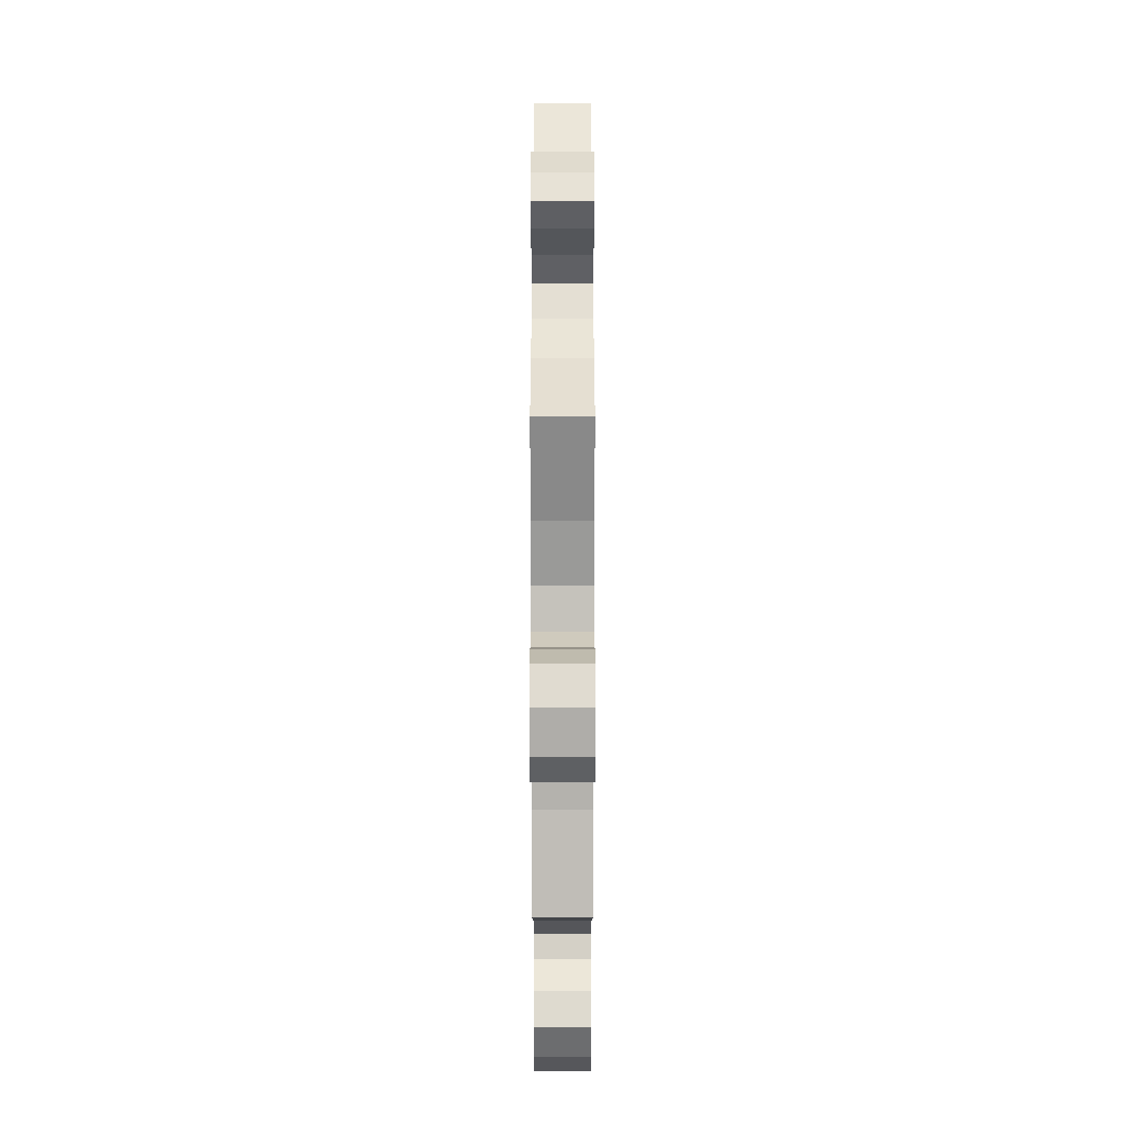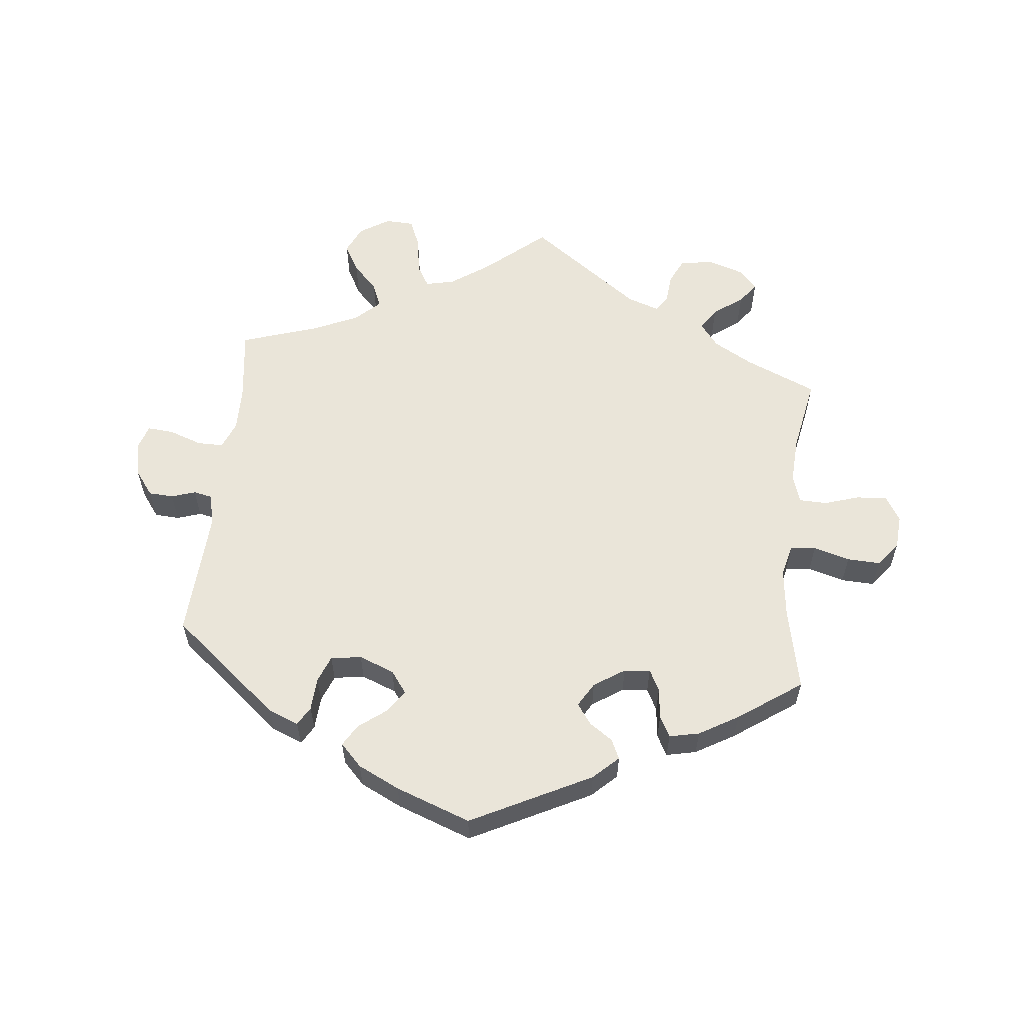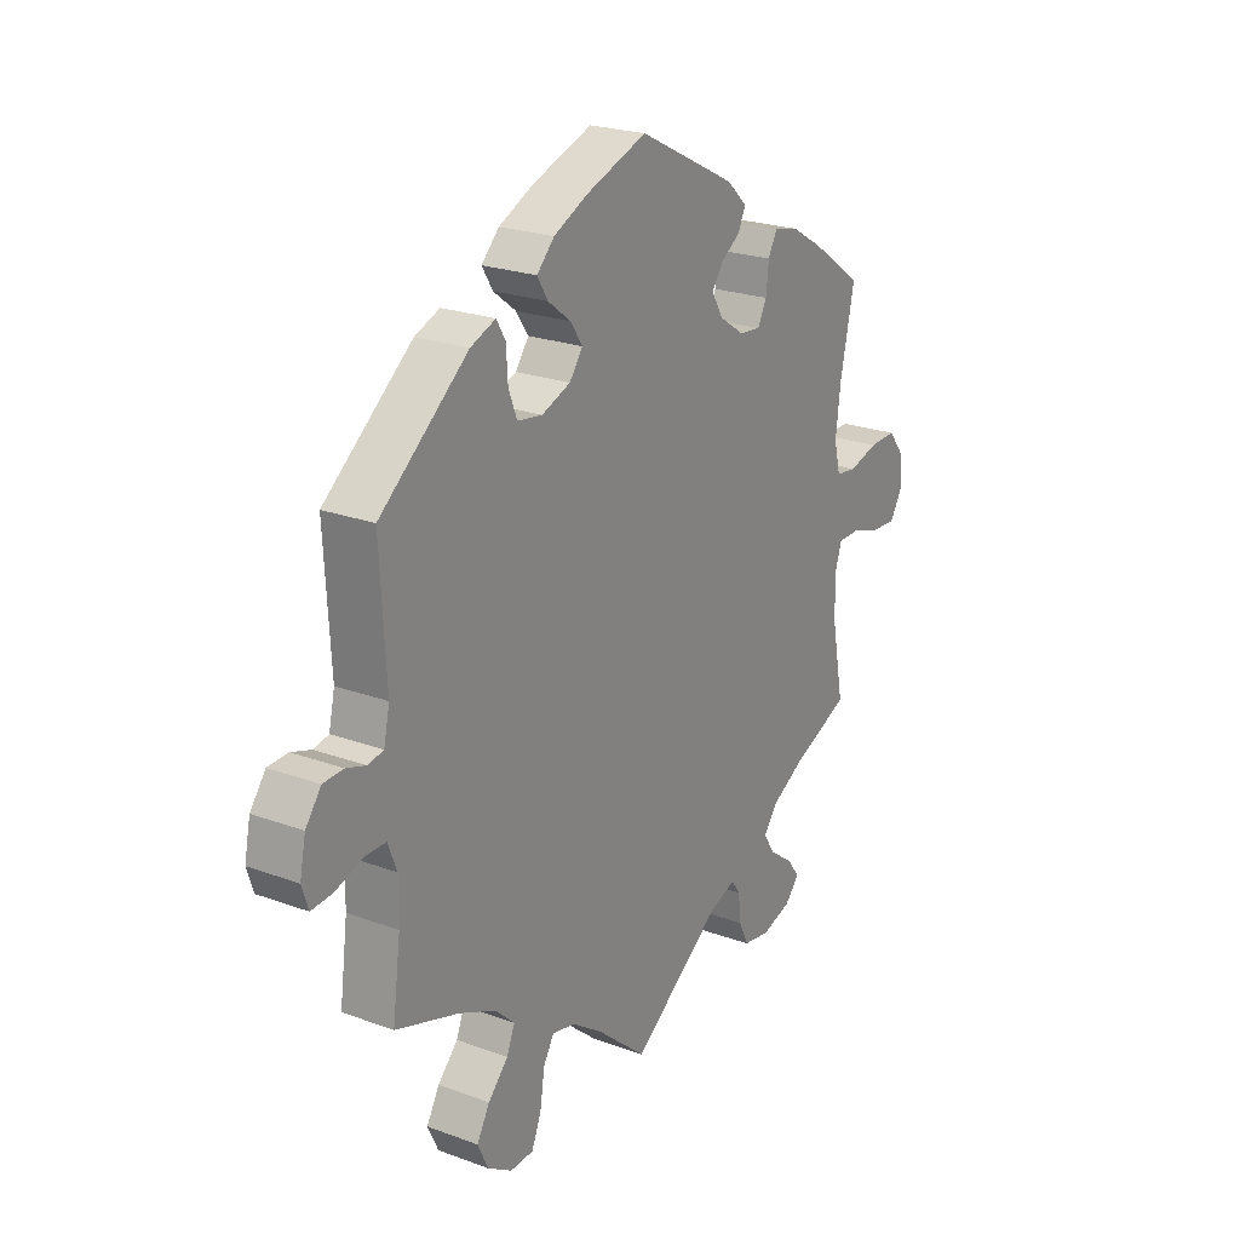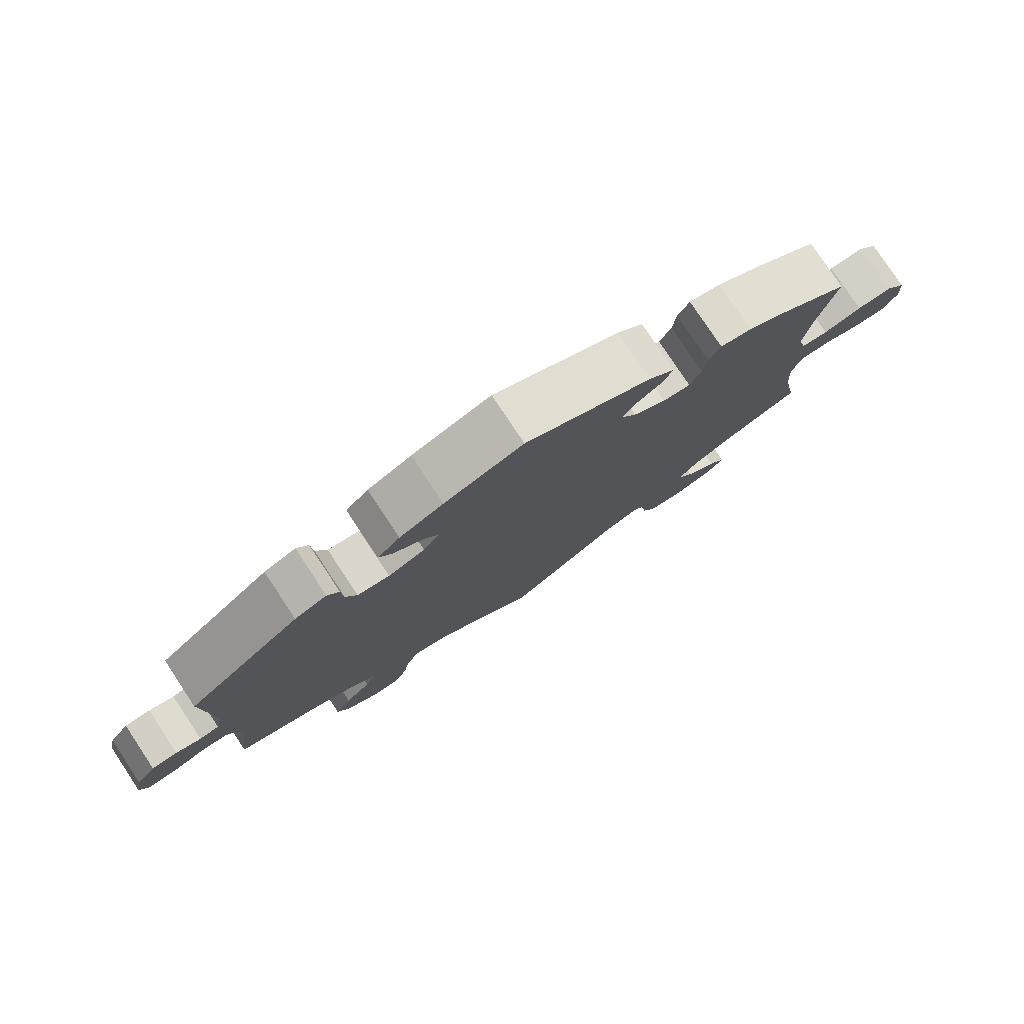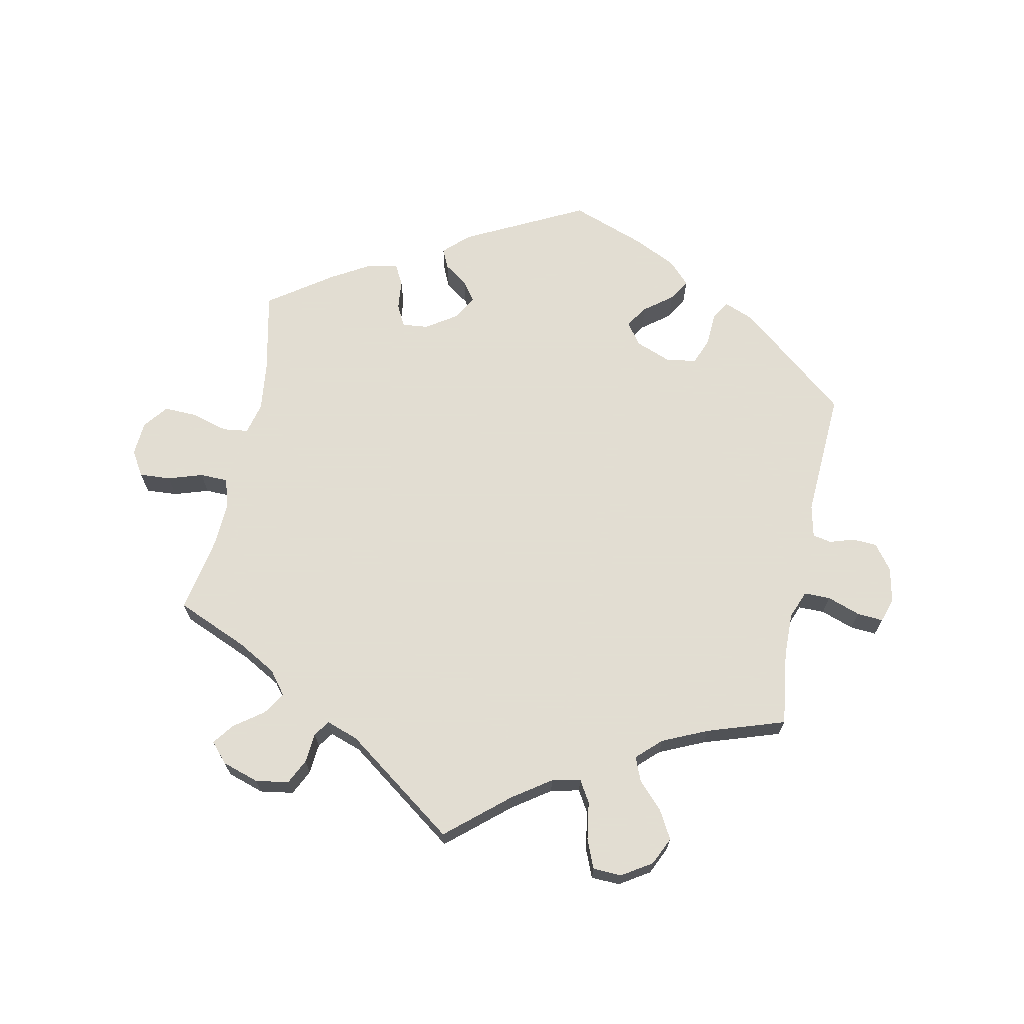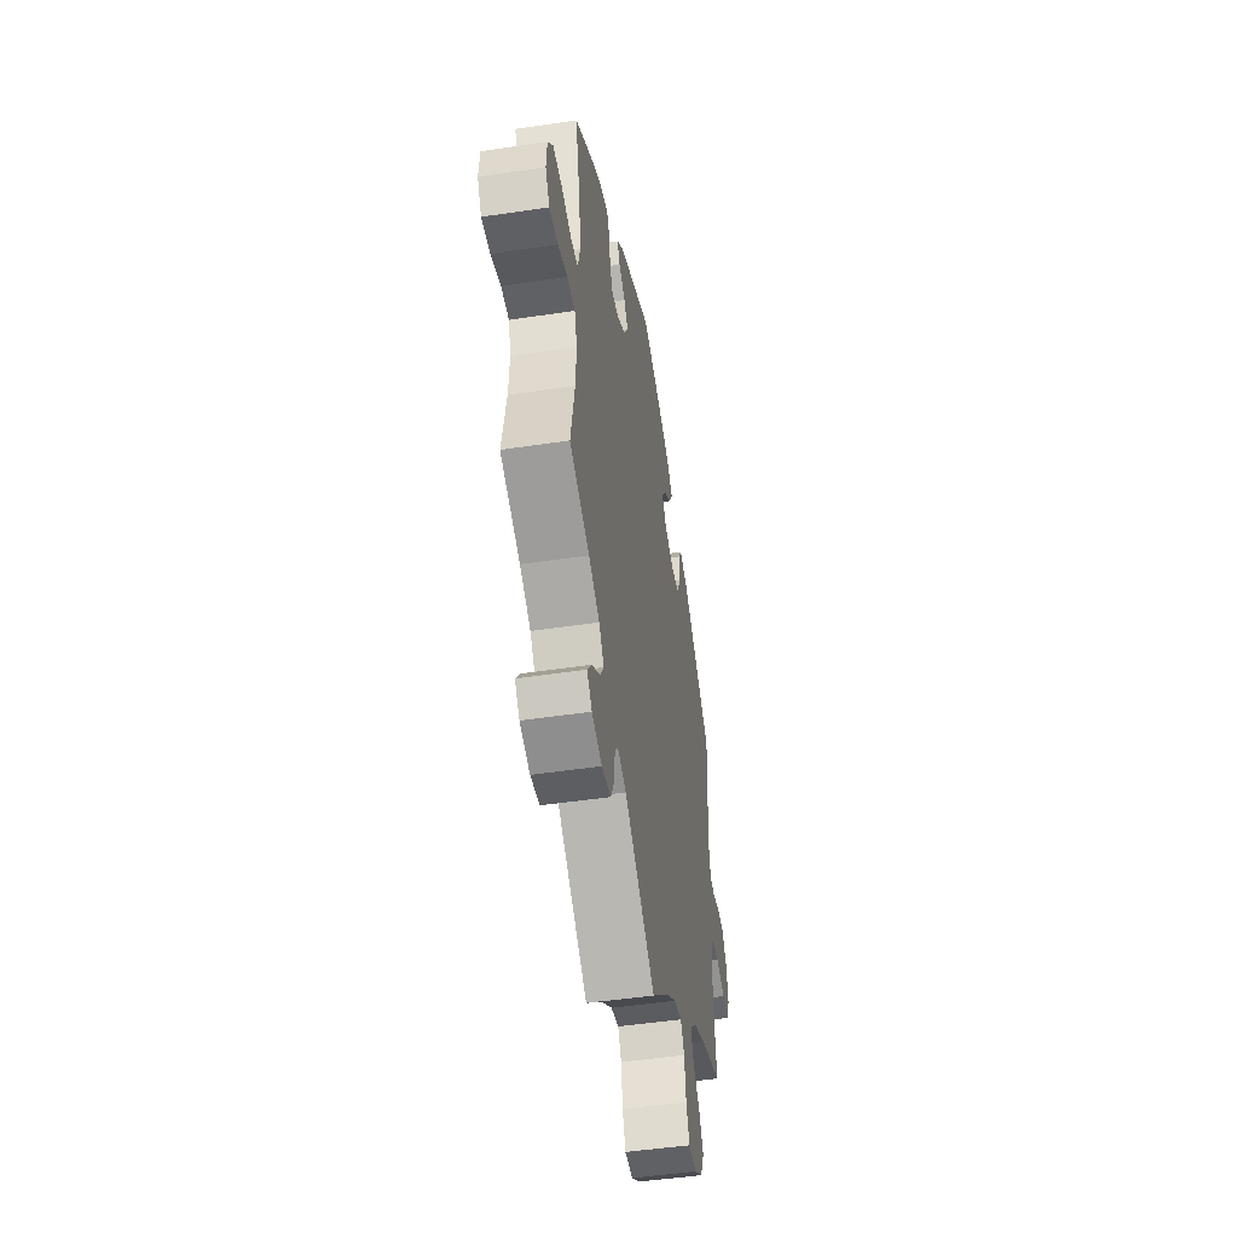
<metadata>
{"format":"obj","ext":"obj","renderer":"f3d","projection":"perspective","resolution":1024,"background":"white","views":[{"elev":-45.0,"azim":-90.0,"up":"+Z"},{"elev":58.5,"azim":6.1,"up":"+Y"},{"elev":22.9,"azim":-57.8,"up":"+Z"},{"elev":78.9,"azim":-33.5,"up":"+Z"},{"elev":68.1,"azim":-168.5,"up":"+Y"},{"elev":-47.8,"azim":99.6,"up":"+Z"}]}
</metadata>
<code>
v -0.486 0.07 -0.174
v -0.485 0.07 -0.106
v -0.502 0.07 -0.063
v -0.542 0.07 -0.063
v -0.593 0.07 -0.081
v -0.633 0.07 -0.084
v -0.645 0.07 -0.047
v -0.634 0.07 0.007
v -0.605 0.07 0.046
v -0.567 0.07 0.048
v -0.53 0.07 0.036
v -0.501 0.07 0.042
v -0.49 0.07 0.092
v -0.501 0.07 0.289
v -0.335 0.07 0.425
v -0.288 0.07 0.444
v -0.271 0.07 0.415
v -0.268 0.07 0.364
v -0.252 0.07 0.323
v -0.205 0.07 0.316
v -0.151 0.07 0.337
v -0.126 0.07 0.371
v -0.149 0.07 0.405
v -0.192 0.07 0.438
v -0.212 0.07 0.471
v -0.179 0.07 0.505
v -0.115 0.07 0.536
v 0 0.07 0.578
v 0.184 0.07 0.485
v 0.222 0.07 0.449
v 0.208 0.07 0.419
v 0.172 0.07 0.394
v 0.15 0.07 0.363
v 0.172 0.07 0.326
v 0.219 0.07 0.295
v 0.259 0.07 0.291
v 0.276 0.07 0.324
v 0.281 0.07 0.371
v 0.298 0.07 0.403
v 0.344 0.07 0.393
v 0.404 0.07 0.358
v 0.501 0.07 0.29
v 0.474 0.07 0.164
v 0.465 0.07 0.088
v 0.477 0.07 0.039
v 0.516 0.07 0.034
v 0.572 0.07 0.05
v 0.623 0.07 0.052
v 0.652 0.07 0.015
v 0.656 0.07 -0.038
v 0.633 0.07 -0.076
v 0.585 0.07 -0.073
v 0.532 0.07 -0.056
v 0.489 0.07 -0.057
v 0.475 0.07 -0.101
v 0.479 0.07 -0.172
v 0.501 0.07 -0.288
v 0.391 0.07 -0.335
v 0.331 0.07 -0.369
v 0.303 0.07 -0.405
v 0.325 0.07 -0.439
v 0.37 0.07 -0.472
v 0.394 0.07 -0.504
v 0.367 0.07 -0.534
v 0.311 0.07 -0.552
v 0.26 0.07 -0.544
v 0.241 0.07 -0.505
v 0.237 0.07 -0.459
v 0.22 0.07 -0.435
v 0.171 0.07 -0.452
v 0 0.07 -0.577
v -0.094 0.07 -0.497
v -0.152 0.07 -0.457
v -0.196 0.07 -0.447
v -0.216 0.07 -0.481
v -0.225 0.07 -0.539
v -0.243 0.07 -0.583
v -0.287 0.07 -0.585
v -0.333 0.07 -0.556
v -0.353 0.07 -0.513
v -0.329 0.07 -0.47
v -0.291 0.07 -0.43
v -0.276 0.07 -0.393
v -0.313 0.07 -0.358
v -0.382 0.07 -0.327
v -0.501 0.07 -0.288
v -0.486 0 -0.174
v -0.485 0 -0.106
v -0.502 0 -0.063
v -0.542 0 -0.063
v -0.593 0 -0.081
v -0.633 0 -0.084
v -0.645 0 -0.047
v -0.634 0 0.007
v -0.605 0 0.046
v -0.567 0 0.048
v -0.53 0 0.036
v -0.501 0 0.042
v -0.49 0 0.092
v -0.501 0 0.289
v -0.335 0 0.425
v -0.288 0 0.444
v -0.271 0 0.415
v -0.268 0 0.364
v -0.252 0 0.323
v -0.205 0 0.316
v -0.151 0 0.337
v -0.126 0 0.371
v -0.149 0 0.405
v -0.192 0 0.438
v -0.212 0 0.471
v -0.179 0 0.505
v -0.115 0 0.536
v 0 0 0.578
v 0.184 0 0.485
v 0.222 0 0.449
v 0.208 0 0.419
v 0.172 0 0.394
v 0.15 0 0.363
v 0.172 0 0.326
v 0.219 0 0.295
v 0.259 0 0.291
v 0.276 0 0.324
v 0.281 0 0.371
v 0.298 0 0.403
v 0.344 0 0.393
v 0.404 0 0.358
v 0.501 0 0.29
v 0.474 0 0.164
v 0.465 0 0.088
v 0.477 0 0.039
v 0.516 0 0.034
v 0.572 0 0.05
v 0.623 0 0.052
v 0.652 0 0.015
v 0.656 0 -0.038
v 0.633 0 -0.076
v 0.585 0 -0.073
v 0.532 0 -0.056
v 0.489 0 -0.057
v 0.475 0 -0.101
v 0.479 0 -0.172
v 0.501 0 -0.288
v 0.391 0 -0.335
v 0.331 0 -0.369
v 0.303 0 -0.405
v 0.325 0 -0.439
v 0.37 0 -0.472
v 0.394 0 -0.504
v 0.367 0 -0.534
v 0.311 0 -0.552
v 0.26 0 -0.544
v 0.241 0 -0.505
v 0.237 0 -0.459
v 0.22 0 -0.435
v 0.171 0 -0.452
v 0 0 -0.577
v -0.094 0 -0.497
v -0.152 0 -0.457
v -0.196 0 -0.447
v -0.216 0 -0.481
v -0.225 0 -0.539
v -0.243 0 -0.583
v -0.287 0 -0.585
v -0.333 0 -0.556
v -0.353 0 -0.513
v -0.329 0 -0.47
v -0.291 0 -0.43
v -0.276 0 -0.393
v -0.313 0 -0.358
v -0.382 0 -0.327
v -0.501 0 -0.288
f 85 86 1
f 84 85 1 2
f 83 84 2 3
f 79 80 81 82
f 79 82 83
f 78 79 83
f 75 76 77 78
f 74 75 78 83
f 73 74 83 3
f 70 71 72
f 69 70 72 73
f 65 66 67 68
f 65 68 69
f 64 65 69
f 61 62 63 64
f 60 61 64 69
f 59 60 69 73
f 56 57 58
f 55 56 58 59
f 54 55 59 73
f 50 51 52 53
f 50 53 54
f 49 50 54
f 46 47 48 49
f 45 46 49 54
f 44 45 54 73
f 40 41 42 43
f 37 38 39 40
f 36 37 40 43
f 35 36 43 44
f 29 30 31 32
f 29 32 33
f 28 29 33
f 27 28 33 34
f 23 24 25 26
f 22 23 26 27
f 15 16 17 18
f 13 14 15 18
f 12 13 18 19
f 8 9 10 11
f 8 11 12
f 7 8 12
f 4 5 6 7
f 3 4 7 12
f 34 35 44 73
f 22 27 34 73
f 21 22 73
f 20 21 73 3
f 3 12 19 20
f 87 172 171
f 88 87 171 170
f 89 88 170 169
f 168 167 166 165
f 169 168 165
f 169 165 164
f 164 163 162 161
f 169 164 161 160
f 89 169 160 159
f 158 157 156
f 159 158 156 155
f 154 153 152 151
f 155 154 151
f 155 151 150
f 150 149 148 147
f 155 150 147 146
f 159 155 146 145
f 144 143 142
f 145 144 142 141
f 159 145 141 140
f 139 138 137 136
f 140 139 136
f 140 136 135
f 135 134 133 132
f 140 135 132 131
f 159 140 131 130
f 129 128 127 126
f 126 125 124 123
f 129 126 123 122
f 130 129 122 121
f 118 117 116 115
f 119 118 115
f 119 115 114
f 120 119 114 113
f 112 111 110 109
f 113 112 109 108
f 104 103 102 101
f 104 101 100 99
f 105 104 99 98
f 97 96 95 94
f 98 97 94
f 98 94 93
f 93 92 91 90
f 98 93 90 89
f 159 130 121 120
f 159 120 113 108
f 159 108 107
f 89 159 107 106
f 106 105 98 89
f 1 87 88 2
f 2 88 89 3
f 3 89 90 4
f 4 90 91 5
f 5 91 92 6
f 6 92 93 7
f 7 93 94 8
f 8 94 95 9
f 9 95 96 10
f 10 96 97 11
f 11 97 98 12
f 12 98 99 13
f 13 99 100 14
f 14 100 101 15
f 15 101 102 16
f 16 102 103 17
f 17 103 104 18
f 18 104 105 19
f 19 105 106 20
f 20 106 107 21
f 21 107 108 22
f 22 108 109 23
f 23 109 110 24
f 24 110 111 25
f 25 111 112 26
f 26 112 113 27
f 27 113 114 28
f 28 114 115 29
f 29 115 116 30
f 30 116 117 31
f 31 117 118 32
f 32 118 119 33
f 33 119 120 34
f 34 120 121 35
f 35 121 122 36
f 36 122 123 37
f 37 123 124 38
f 38 124 125 39
f 39 125 126 40
f 40 126 127 41
f 41 127 128 42
f 42 128 129 43
f 43 129 130 44
f 44 130 131 45
f 45 131 132 46
f 46 132 133 47
f 47 133 134 48
f 48 134 135 49
f 49 135 136 50
f 50 136 137 51
f 51 137 138 52
f 52 138 139 53
f 53 139 140 54
f 54 140 141 55
f 55 141 142 56
f 56 142 143 57
f 57 143 144 58
f 58 144 145 59
f 59 145 146 60
f 60 146 147 61
f 61 147 148 62
f 62 148 149 63
f 63 149 150 64
f 64 150 151 65
f 65 151 152 66
f 66 152 153 67
f 67 153 154 68
f 68 154 155 69
f 69 155 156 70
f 70 156 157 71
f 71 157 158 72
f 72 158 159 73
f 73 159 160 74
f 74 160 161 75
f 75 161 162 76
f 76 162 163 77
f 77 163 164 78
f 78 164 165 79
f 79 165 166 80
f 80 166 167 81
f 81 167 168 82
f 82 168 169 83
f 83 169 170 84
f 84 170 171 85
f 85 171 172 86
f 86 172 87 1

</code>
